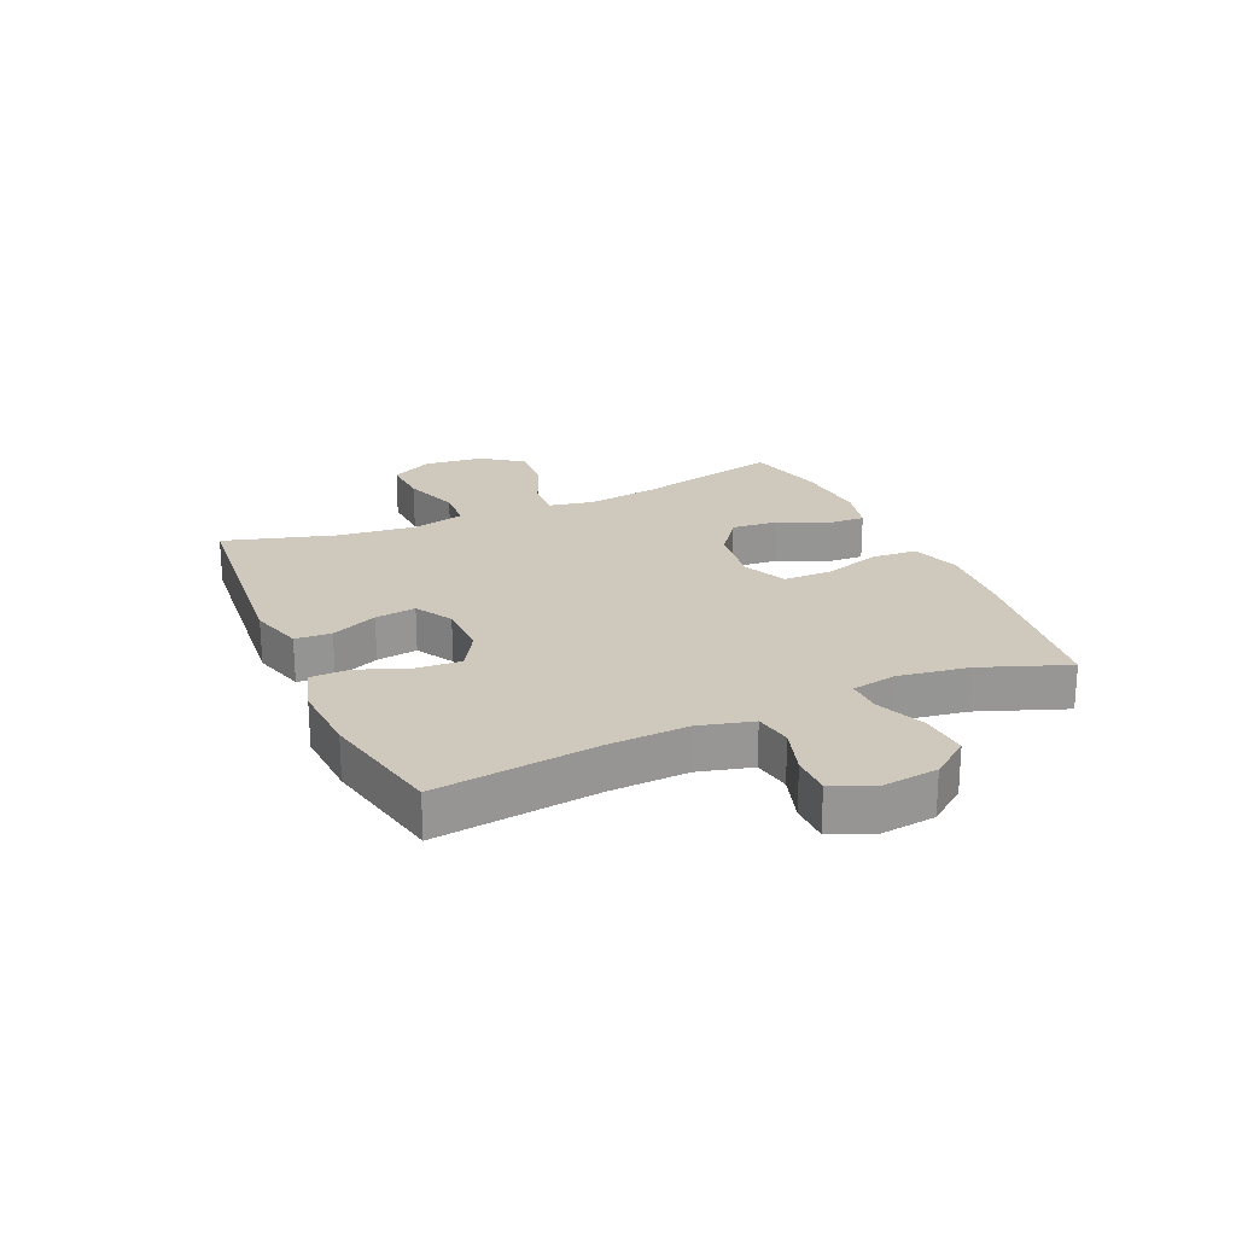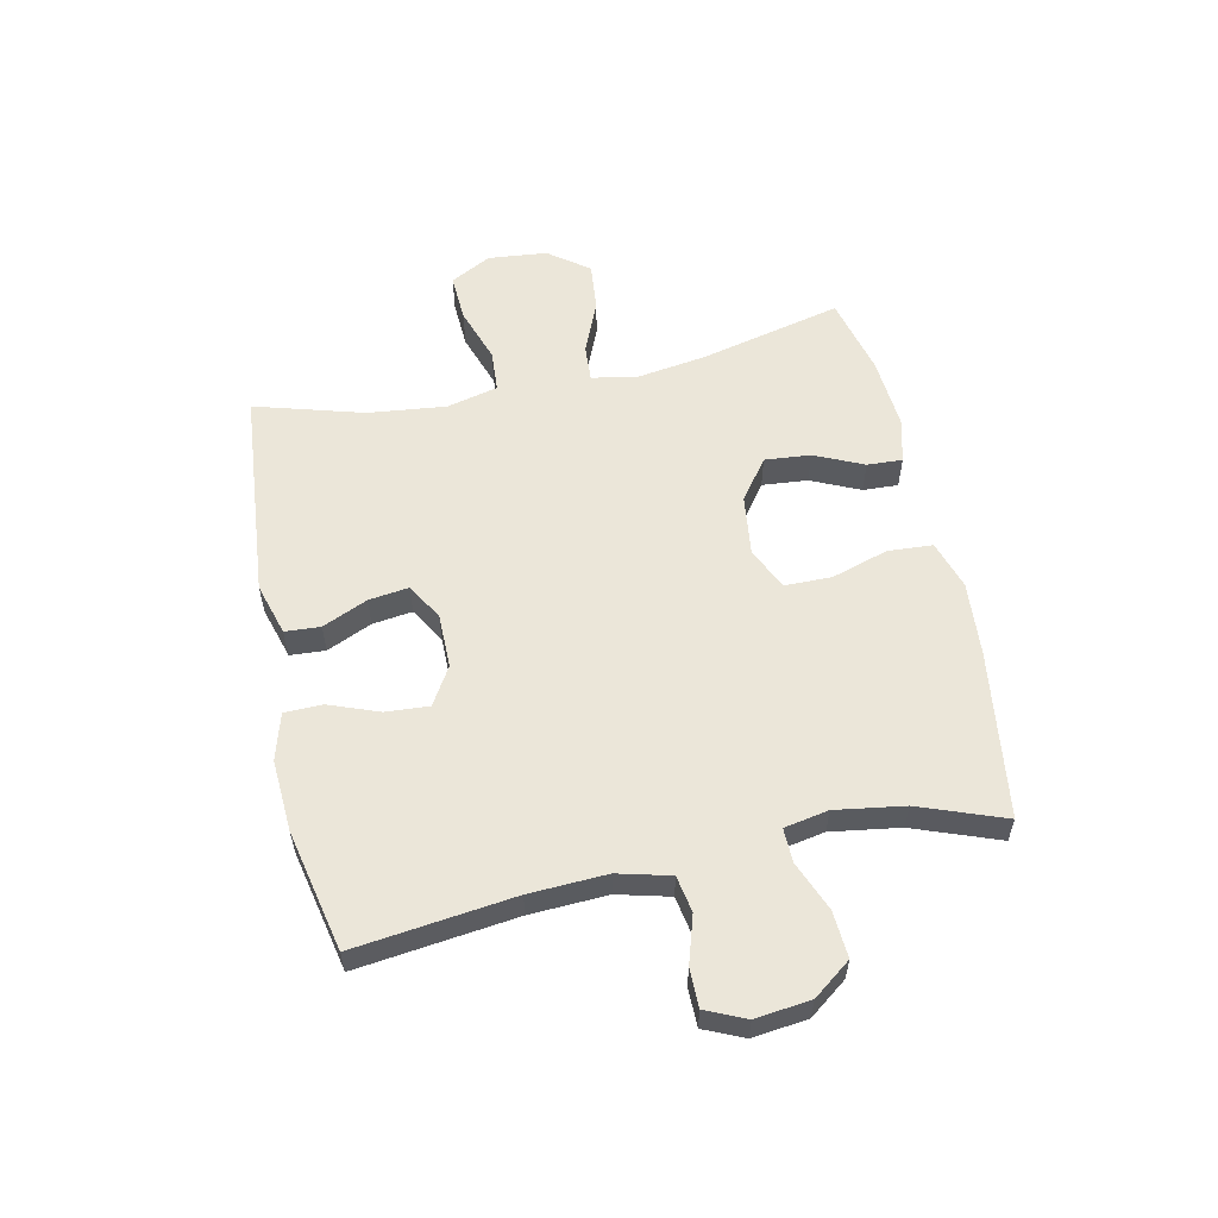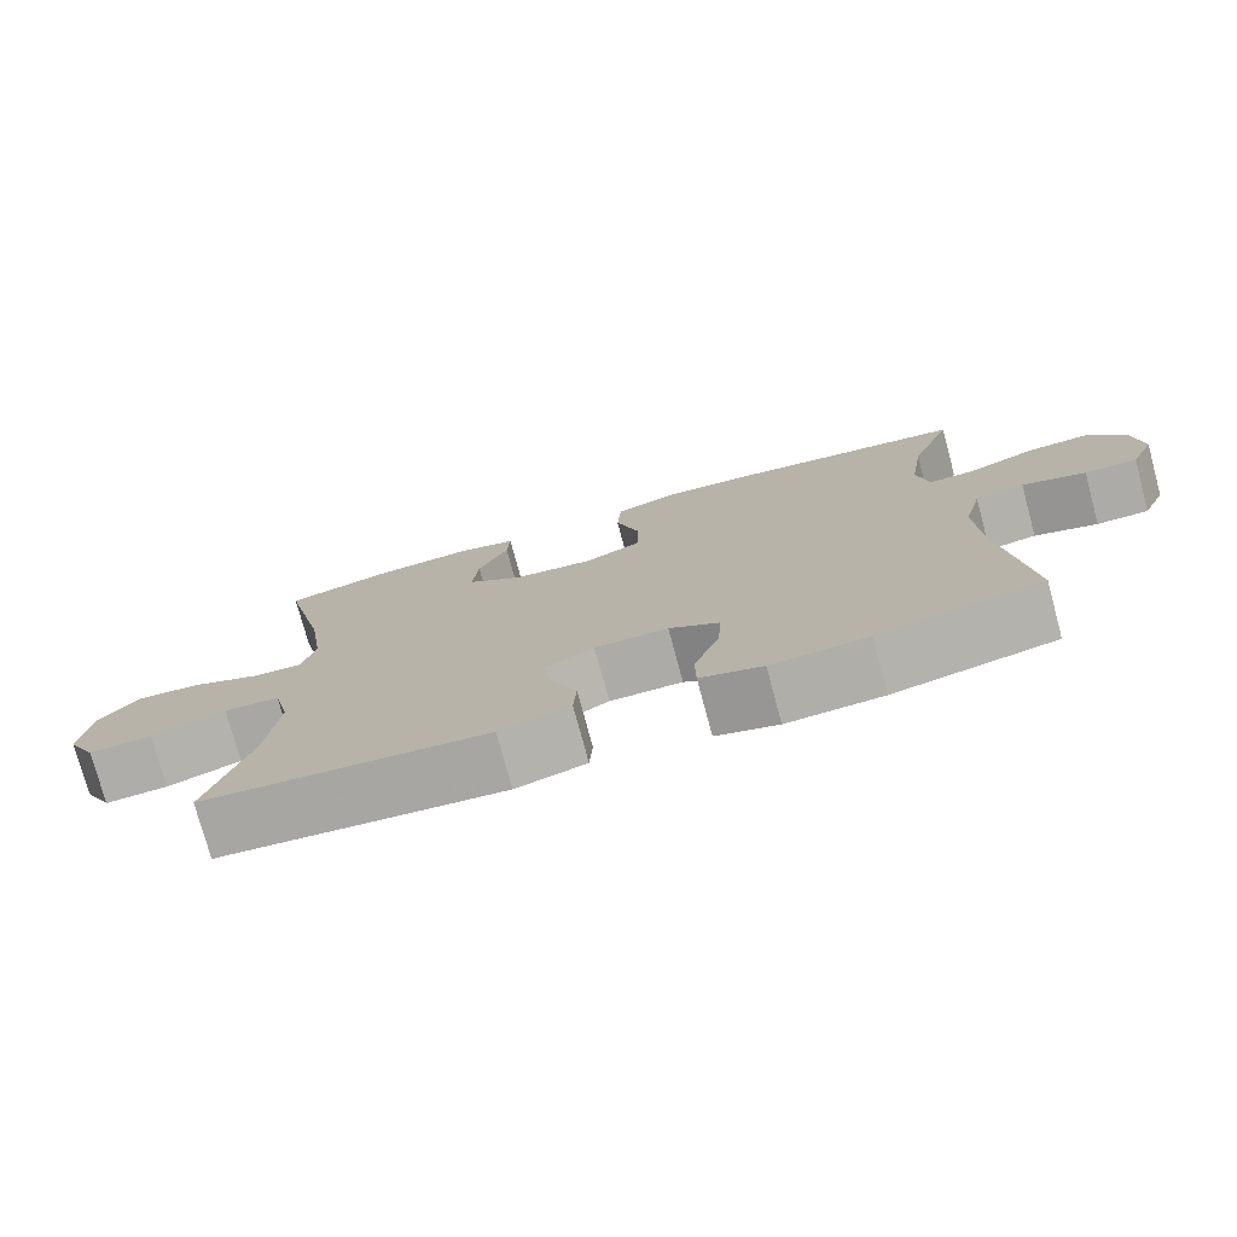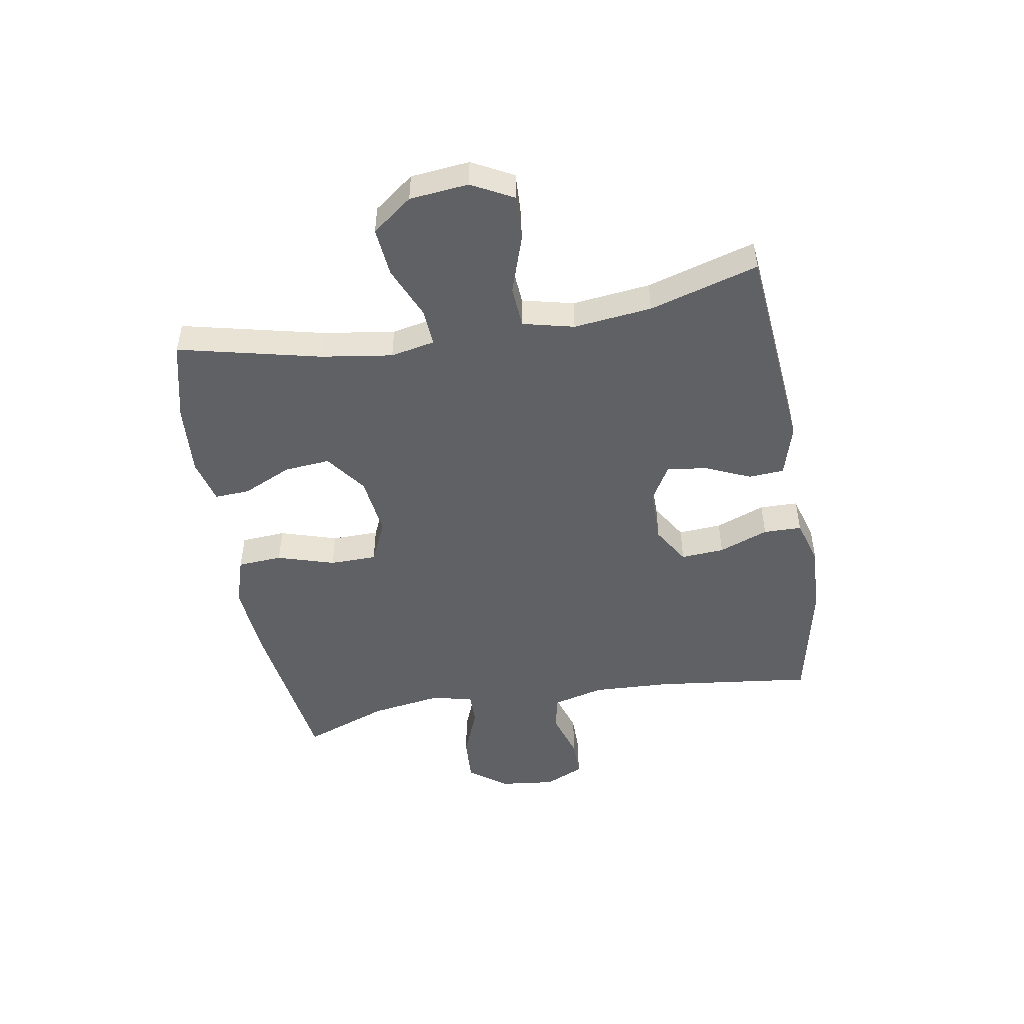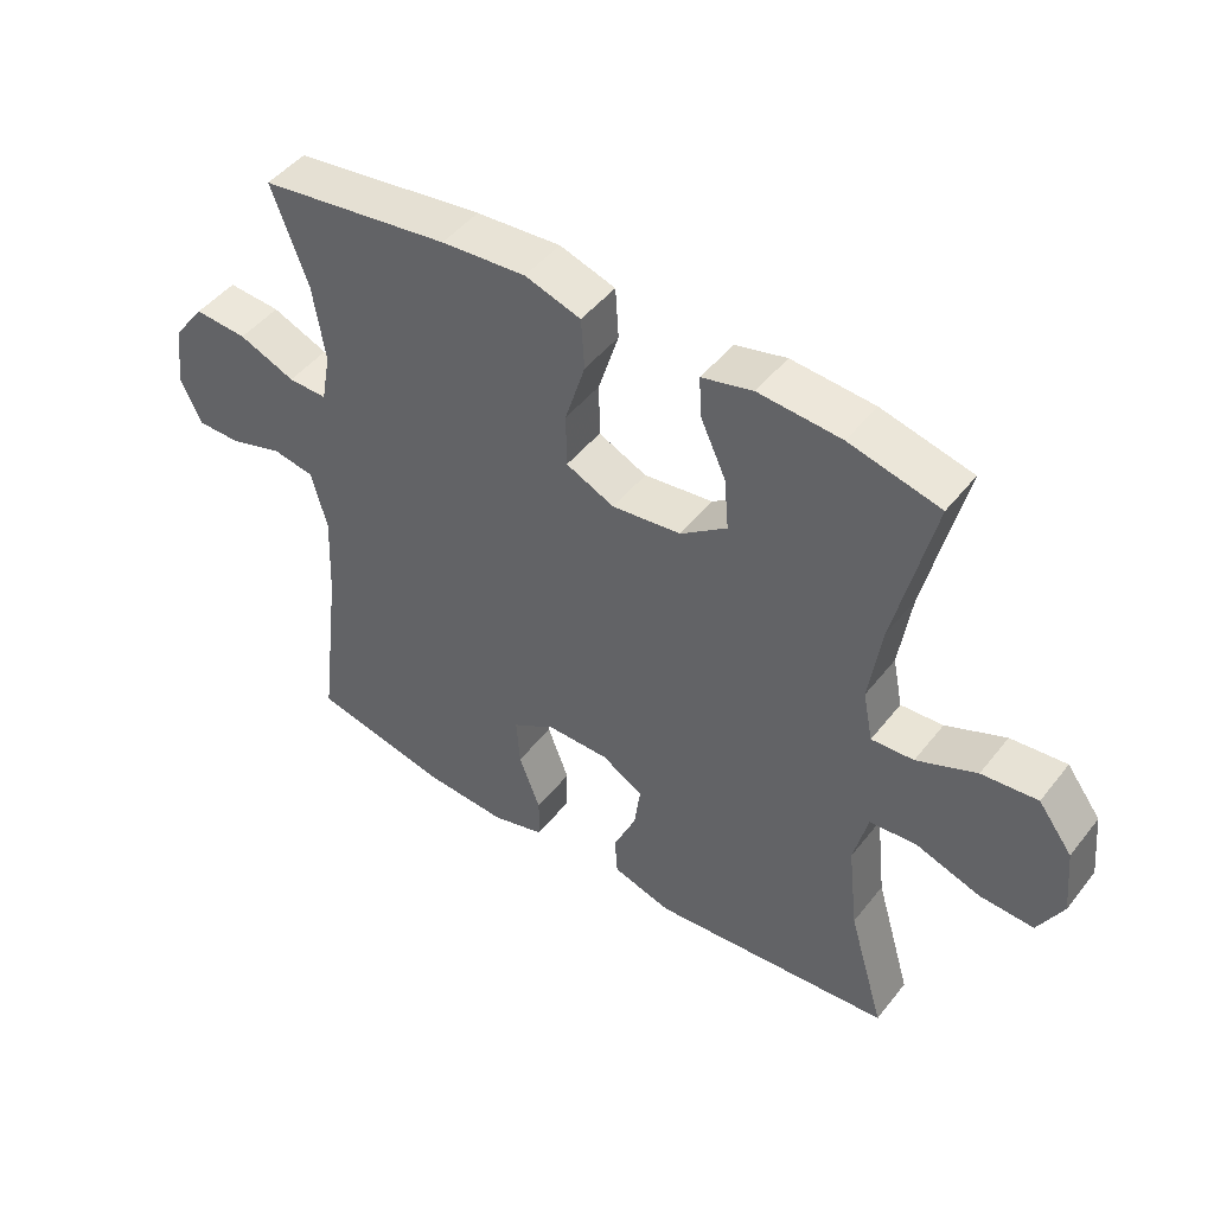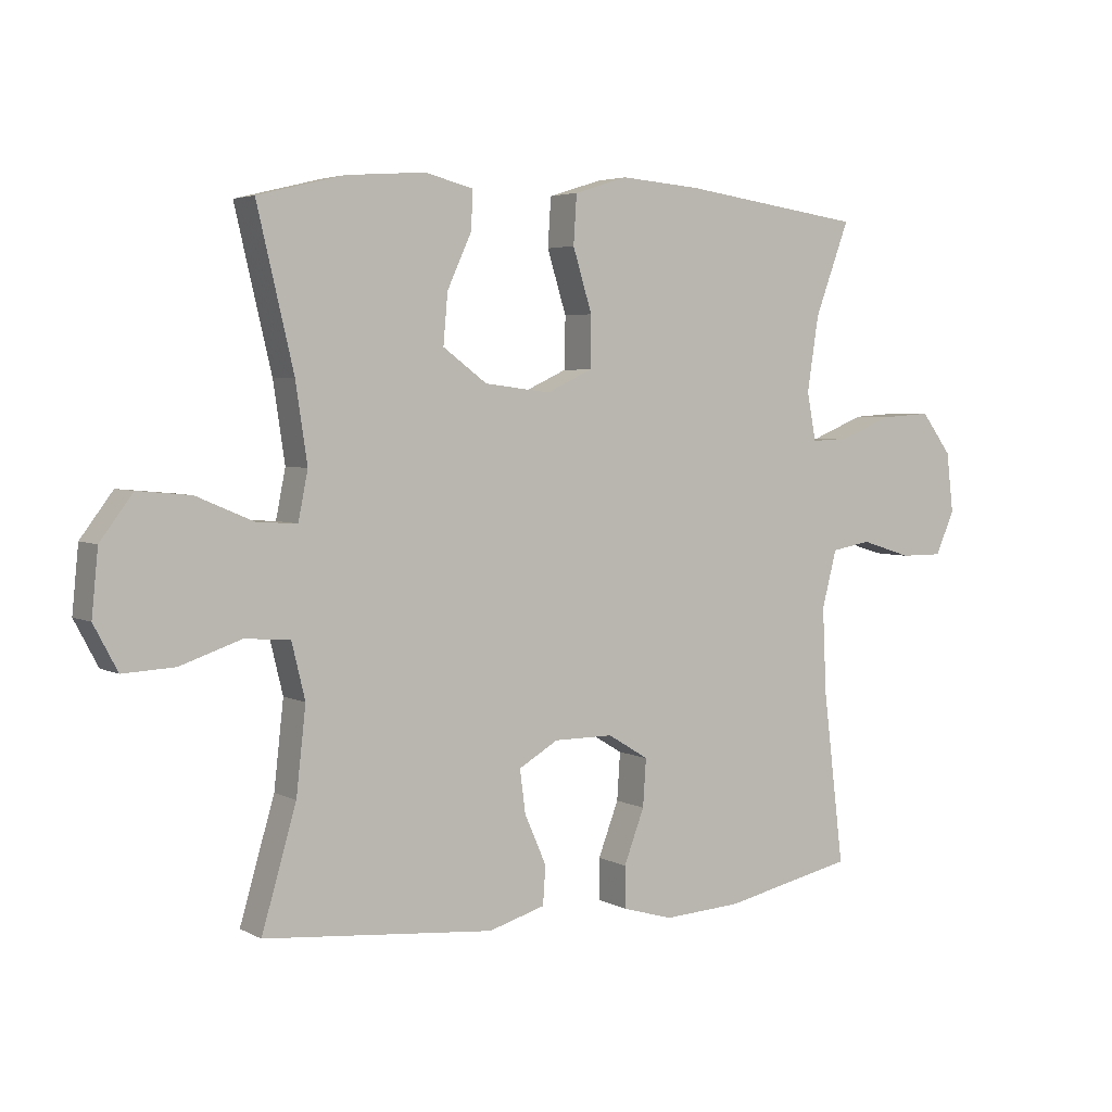
<metadata>
{"format":"obj","ext":"obj","renderer":"f3d","projection":"perspective","resolution":1024,"background":"white","views":[{"elev":22.5,"azim":-113.9,"up":"+Y"},{"elev":57.2,"azim":-102.2,"up":"+Y"},{"elev":-76.3,"azim":-164.9,"up":"+Z"},{"elev":-49.0,"azim":99.8,"up":"+Y"},{"elev":47.1,"azim":36.1,"up":"+Z"},{"elev":4.1,"azim":148.0,"up":"+Z"}]}
</metadata>
<code>
v -0.5 0.07 -0.5
v -0.467 0.07 -0.229
v -0.461 0.07 -0.097
v -0.484 0.07 -0.008
v -0.546 0.07 0.003
v -0.626 0.07 -0.022
v -0.692 0.07 -0.022
v -0.722 0.07 0.045
v -0.711 0.07 0.139
v -0.663 0.07 0.203
v -0.584 0.07 0.198
v -0.5 0.07 0.164
v -0.442 0.07 0.163
v -0.428 0.07 0.238
v -0.446 0.07 0.355
v -0.5 0.07 0.5
v -0.215 0.07 0.54
v -0.089 0.07 0.55
v -0.006 0.07 0.524
v -0.001 0.07 0.448
v -0.031 0.07 0.351
v -0.03 0.07 0.271
v 0.042 0.07 0.238
v 0.145 0.07 0.251
v 0.214 0.07 0.302
v 0.207 0.07 0.38
v 0.169 0.07 0.463
v 0.166 0.07 0.523
v 0.242 0.07 0.542
v 0.365 0.07 0.533
v 0.5 0.07 0.5
v 0.443 0.07 0.258
v 0.425 0.07 0.137
v 0.44 0.07 0.062
v 0.503 0.07 0.066
v 0.592 0.07 0.104
v 0.675 0.07 0.112
v 0.726 0.07 0.044
v 0.736 0.07 -0.056
v 0.699 0.07 -0.126
v 0.618 0.07 -0.122
v 0.523 0.07 -0.09
v 0.452 0.07 -0.095
v 0.431 0.07 -0.182
v 0.446 0.07 -0.315
v 0.5 0.07 -0.5
v 0.14 0.07 -0.533
v 0.051 0.07 -0.507
v 0.047 0.07 -0.447
v 0.081 0.07 -0.37
v 0.09 0.07 -0.302
v 0.028 0.07 -0.266
v -0.065 0.07 -0.266
v -0.129 0.07 -0.305
v -0.124 0.07 -0.379
v -0.092 0.07 -0.463
v -0.093 0.07 -0.528
v -0.172 0.07 -0.551
v -0.294 0.07 -0.544
v -0.5 0 -0.5
v -0.467 0 -0.229
v -0.461 0 -0.097
v -0.484 0 -0.008
v -0.546 0 0.003
v -0.626 0 -0.022
v -0.692 0 -0.022
v -0.722 0 0.045
v -0.711 0 0.139
v -0.663 0 0.203
v -0.584 0 0.198
v -0.5 0 0.164
v -0.442 0 0.163
v -0.428 0 0.238
v -0.446 0 0.355
v -0.5 0 0.5
v -0.215 0 0.54
v -0.089 0 0.55
v -0.006 0 0.524
v -0.001 0 0.448
v -0.031 0 0.351
v -0.03 0 0.271
v 0.042 0 0.238
v 0.145 0 0.251
v 0.214 0 0.302
v 0.207 0 0.38
v 0.169 0 0.463
v 0.166 0 0.523
v 0.242 0 0.542
v 0.365 0 0.533
v 0.5 0 0.5
v 0.443 0 0.258
v 0.425 0 0.137
v 0.44 0 0.062
v 0.503 0 0.066
v 0.592 0 0.104
v 0.675 0 0.112
v 0.726 0 0.044
v 0.736 0 -0.056
v 0.699 0 -0.126
v 0.618 0 -0.122
v 0.523 0 -0.09
v 0.452 0 -0.095
v 0.431 0 -0.182
v 0.446 0 -0.315
v 0.5 0 -0.5
v 0.14 0 -0.533
v 0.051 0 -0.507
v 0.047 0 -0.447
v 0.081 0 -0.37
v 0.09 0 -0.302
v 0.028 0 -0.266
v -0.065 0 -0.266
v -0.129 0 -0.305
v -0.124 0 -0.379
v -0.092 0 -0.463
v -0.093 0 -0.528
v -0.172 0 -0.551
v -0.294 0 -0.544
f 59 1 2
f 58 59 2
f 57 58 2
f 56 57 2
f 55 56 2
f 54 55 2 3
f 53 54 3 4
f 52 53 4
f 48 49 50
f 47 48 50
f 46 47 50
f 45 46 50
f 44 45 50 51
f 43 44 51 52
f 40 41 42
f 39 40 42
f 38 39 42
f 37 38 42
f 36 37 42
f 35 36 42
f 34 35 42 43
f 43 52 4
f 34 43 4
f 33 34 4
f 30 31 32
f 29 30 32
f 28 29 32
f 27 28 32
f 26 27 32
f 25 26 32 33
f 19 20 21
f 18 19 21
f 17 18 21
f 16 17 21
f 15 16 21
f 14 15 21 22
f 13 14 22 23
f 10 11 12
f 9 10 12
f 8 9 12
f 7 8 12
f 6 7 12
f 5 6 12
f 5 12 13
f 13 23 24
f 5 13 24
f 4 5 24
f 24 25 33
f 4 24 33
f 61 60 118
f 61 118 117
f 61 117 116
f 61 116 115
f 61 115 114
f 62 61 114 113
f 63 62 113 112
f 63 112 111
f 109 108 107
f 109 107 106
f 109 106 105
f 109 105 104
f 110 109 104 103
f 111 110 103 102
f 101 100 99
f 101 99 98
f 101 98 97
f 101 97 96
f 101 96 95
f 101 95 94
f 102 101 94 93
f 63 111 102
f 63 102 93
f 63 93 92
f 91 90 89
f 91 89 88
f 91 88 87
f 91 87 86
f 91 86 85
f 92 91 85 84
f 80 79 78
f 80 78 77
f 80 77 76
f 80 76 75
f 80 75 74
f 81 80 74 73
f 82 81 73 72
f 71 70 69
f 71 69 68
f 71 68 67
f 71 67 66
f 71 66 65
f 71 65 64
f 72 71 64
f 83 82 72
f 83 72 64
f 83 64 63
f 92 84 83
f 92 83 63
f 1 60 61 2
f 2 61 62 3
f 3 62 63 4
f 4 63 64 5
f 5 64 65 6
f 6 65 66 7
f 7 66 67 8
f 8 67 68 9
f 9 68 69 10
f 10 69 70 11
f 11 70 71 12
f 12 71 72 13
f 13 72 73 14
f 14 73 74 15
f 15 74 75 16
f 16 75 76 17
f 17 76 77 18
f 18 77 78 19
f 19 78 79 20
f 20 79 80 21
f 21 80 81 22
f 22 81 82 23
f 23 82 83 24
f 24 83 84 25
f 25 84 85 26
f 26 85 86 27
f 27 86 87 28
f 28 87 88 29
f 29 88 89 30
f 30 89 90 31
f 31 90 91 32
f 32 91 92 33
f 33 92 93 34
f 34 93 94 35
f 35 94 95 36
f 36 95 96 37
f 37 96 97 38
f 38 97 98 39
f 39 98 99 40
f 40 99 100 41
f 41 100 101 42
f 42 101 102 43
f 43 102 103 44
f 44 103 104 45
f 45 104 105 46
f 46 105 106 47
f 47 106 107 48
f 48 107 108 49
f 49 108 109 50
f 50 109 110 51
f 51 110 111 52
f 52 111 112 53
f 53 112 113 54
f 54 113 114 55
f 55 114 115 56
f 56 115 116 57
f 57 116 117 58
f 58 117 118 59
f 59 118 60 1

</code>
